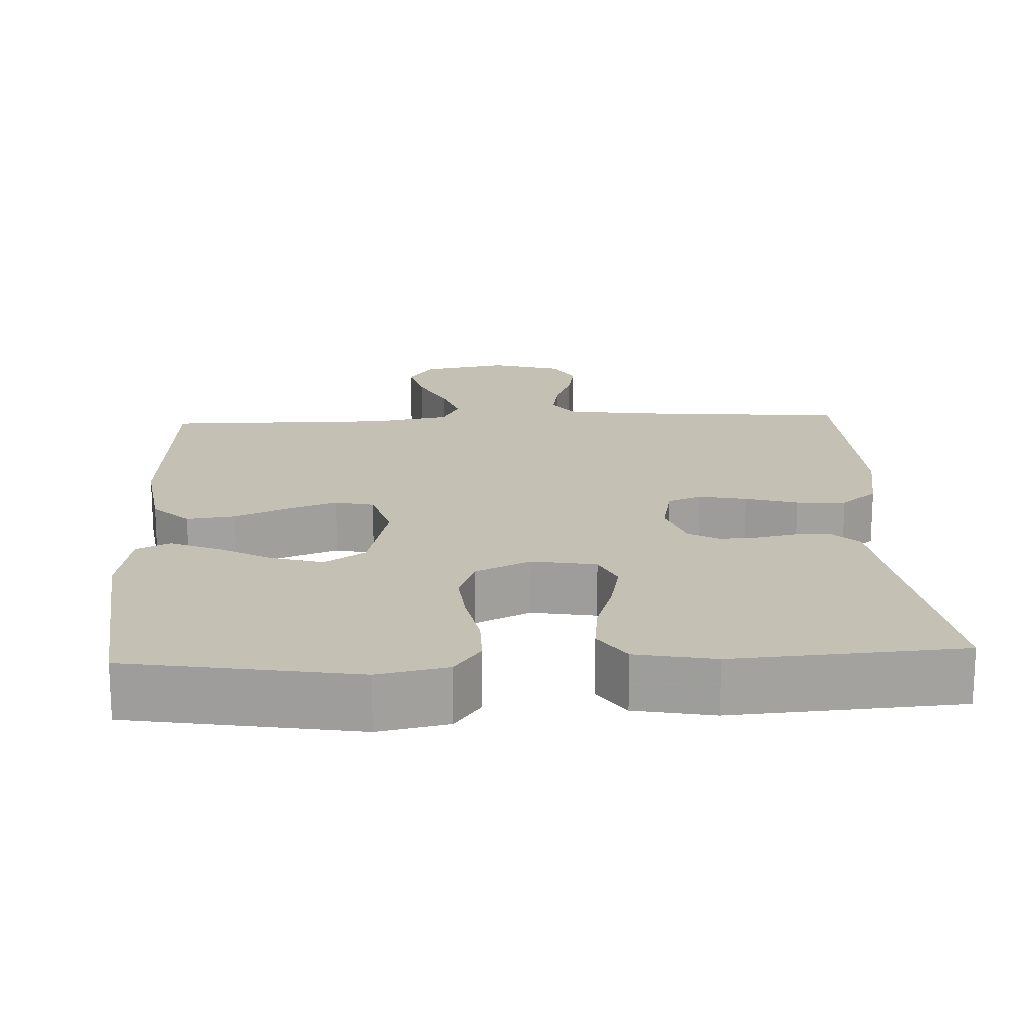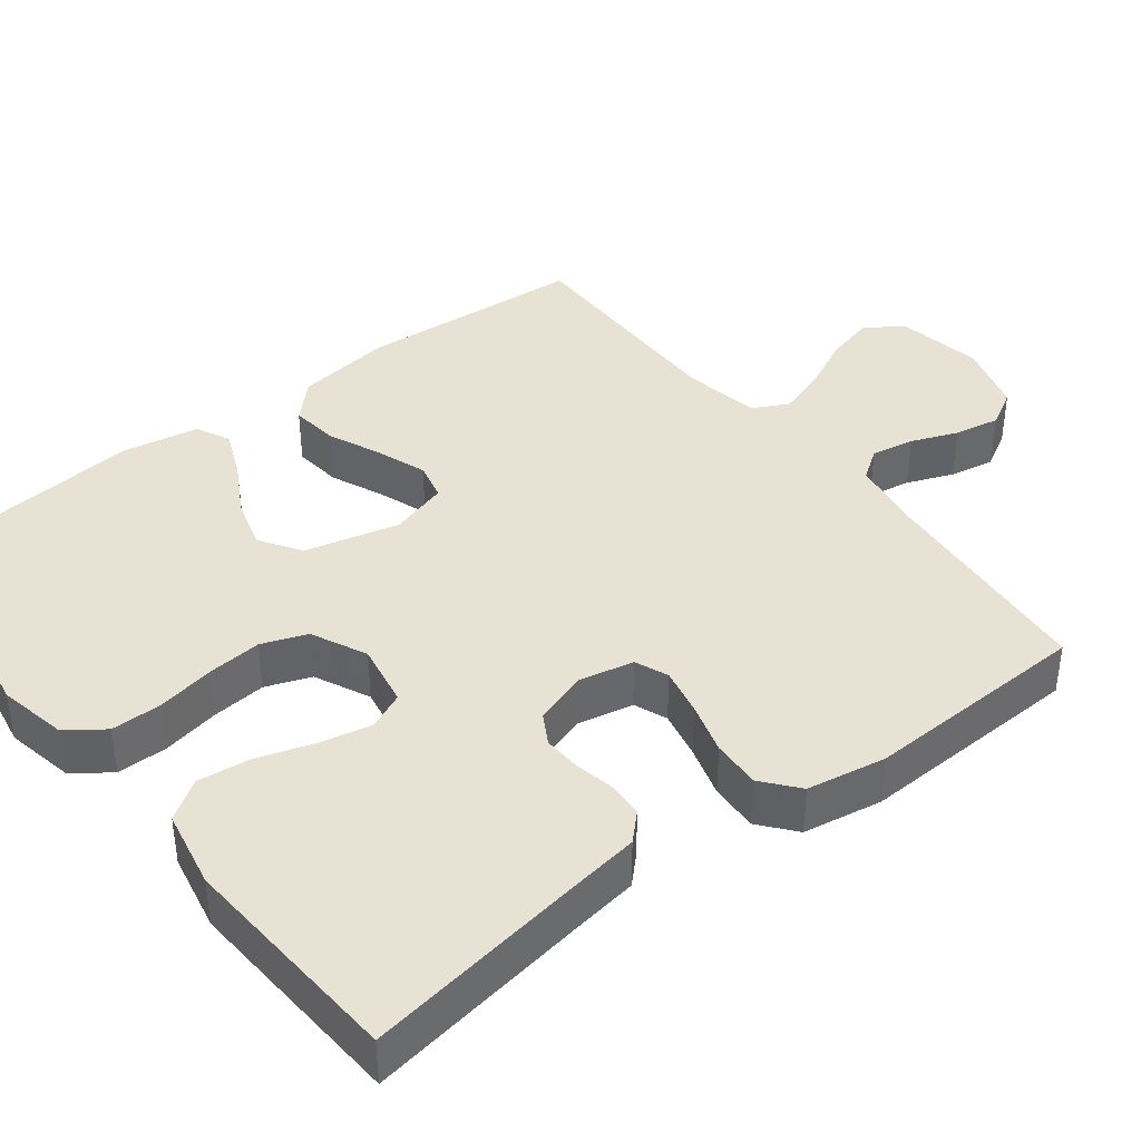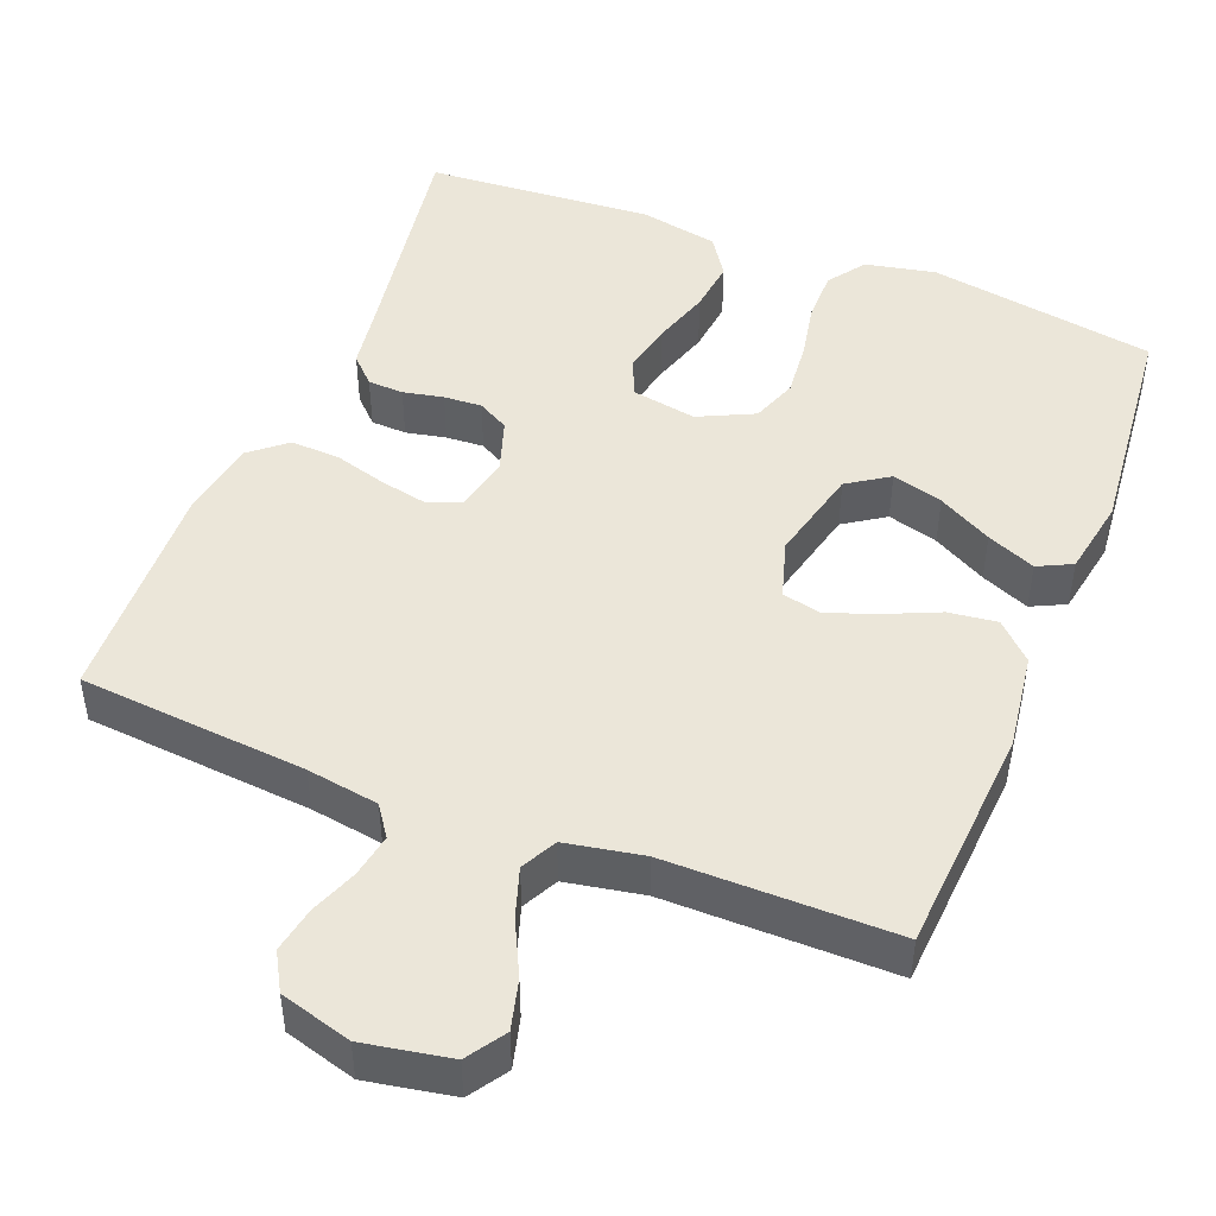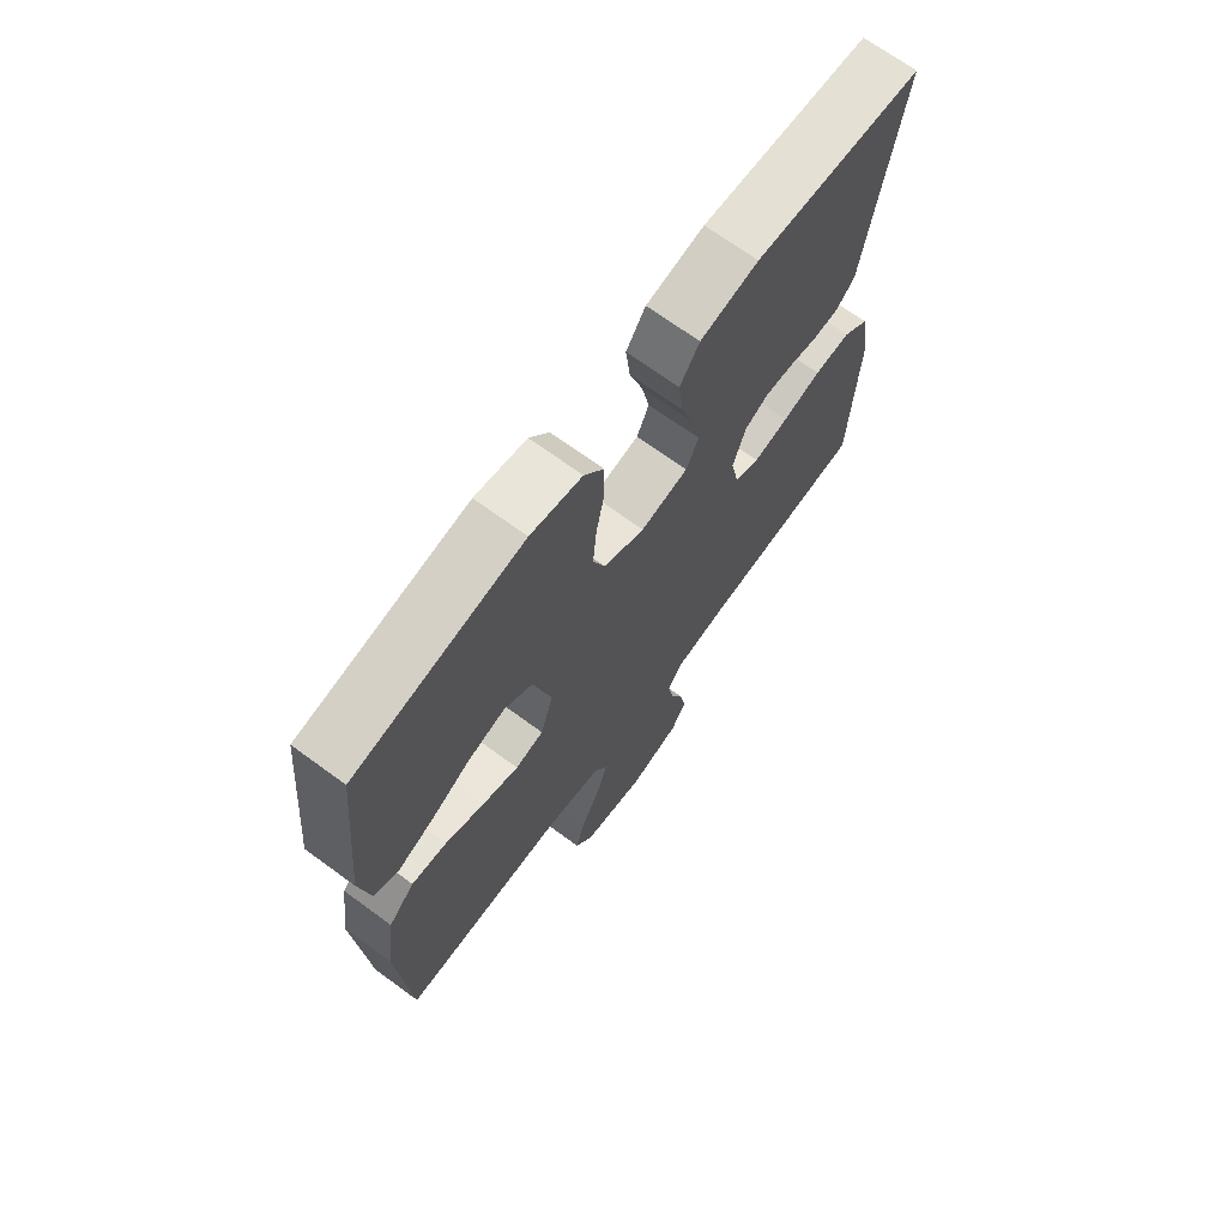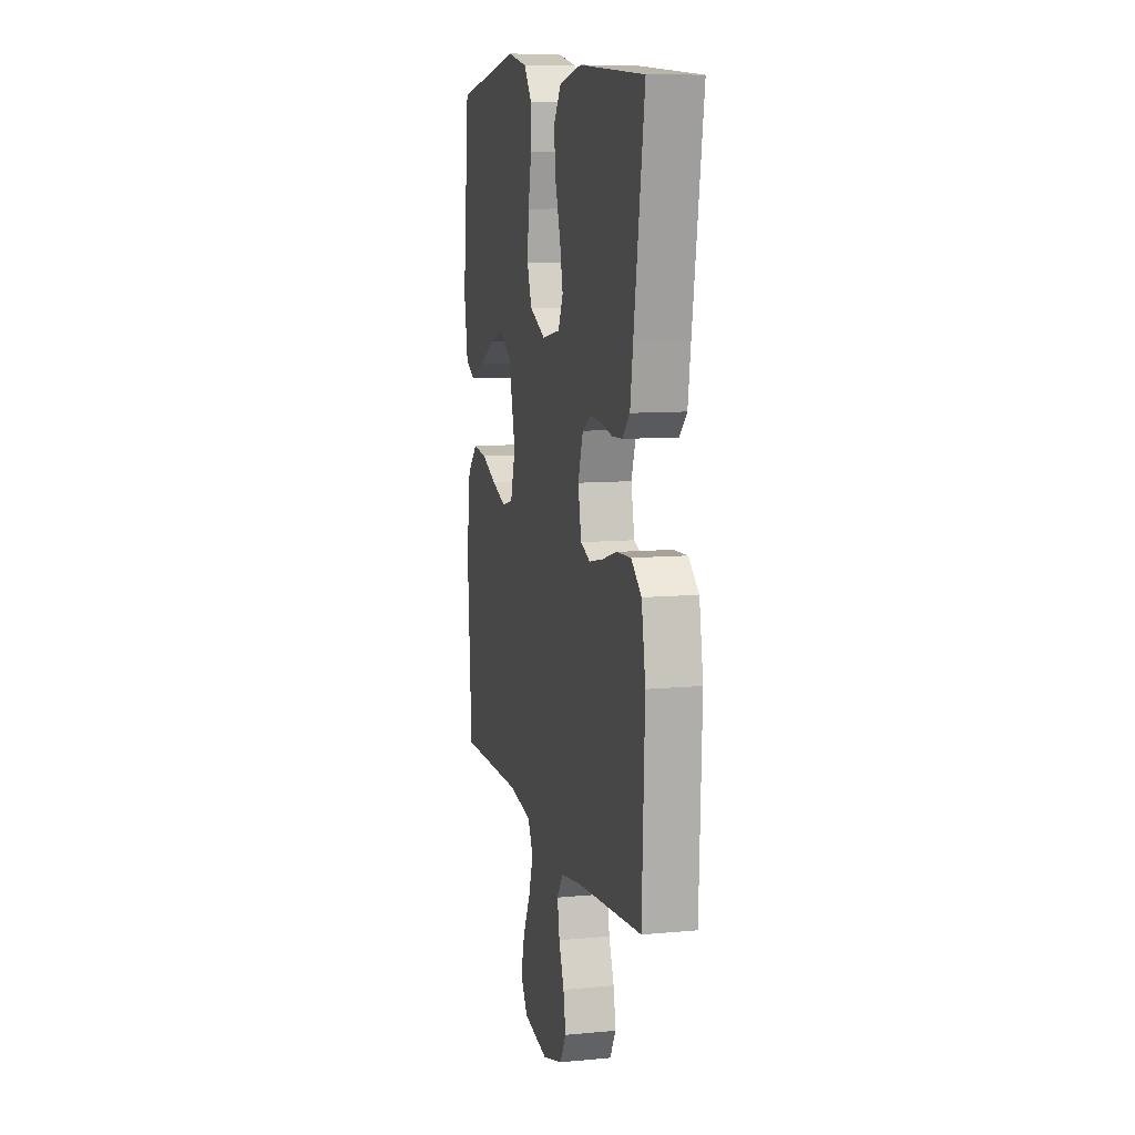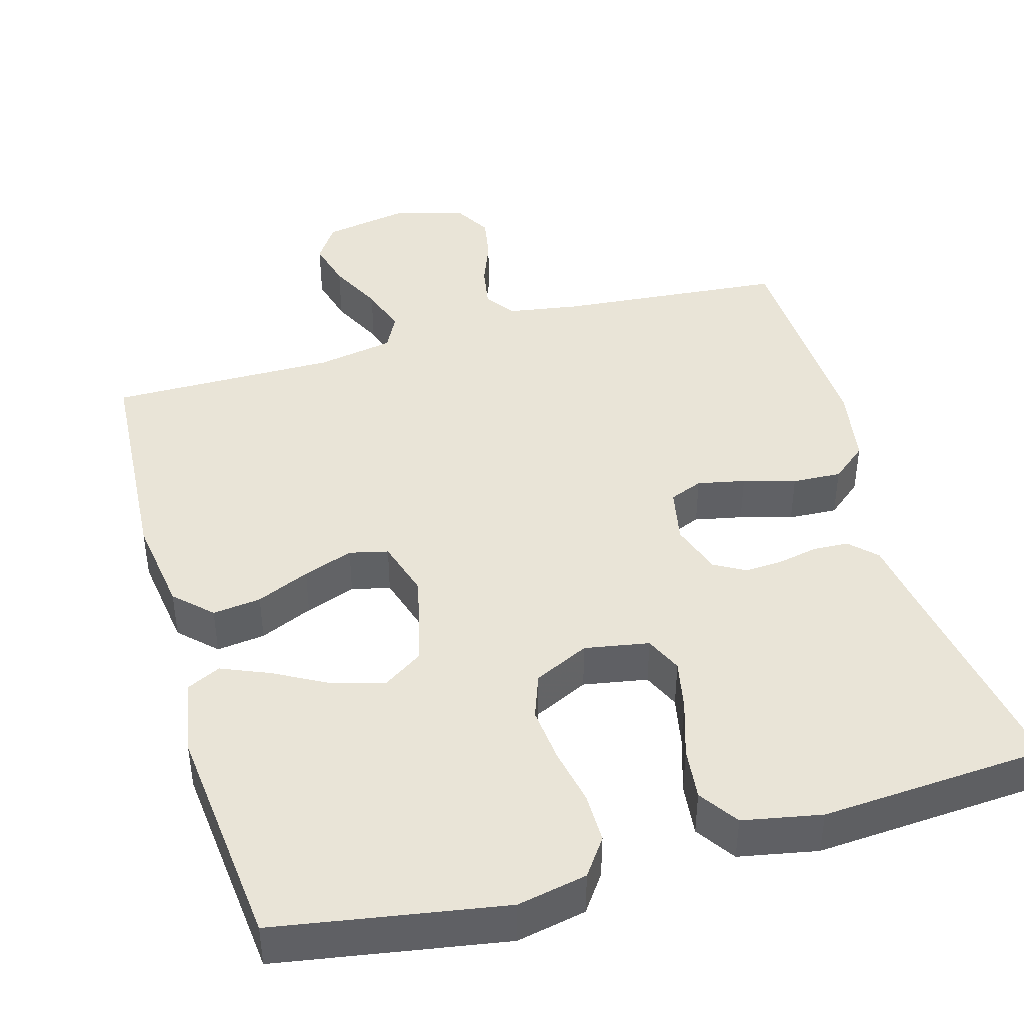
<metadata>
{"format":"obj","ext":"obj","renderer":"f3d","projection":"perspective","resolution":1024,"background":"white","views":[{"elev":18.0,"azim":-2.7,"up":"+Y"},{"elev":39.9,"azim":52.5,"up":"+Y"},{"elev":46.9,"azim":-158.4,"up":"+Y"},{"elev":69.7,"azim":-53.8,"up":"+Z"},{"elev":9.5,"azim":76.2,"up":"+Z"},{"elev":42.9,"azim":-15.9,"up":"+Y"}]}
</metadata>
<code>
v -0.5 0.07 0.5
v -0.2 0.07 0.55
v -0.108 0.07 0.531
v -0.073 0.07 0.482
v -0.073 0.07 0.415
v -0.088 0.07 0.339
v -0.095 0.07 0.266
v -0.073 0.07 0.206
v 0 0.07 0.171
v 0.085 0.07 0.186
v 0.107 0.07 0.235
v 0.093 0.07 0.303
v 0.069 0.07 0.379
v 0.061 0.07 0.449
v 0.096 0.07 0.501
v 0.2 0.07 0.521
v 0.5 0.07 0.5
v 0.452 0.07 0.2
v 0.439 0.07 0.114
v 0.405 0.07 0.08
v 0.358 0.07 0.078
v 0.305 0.07 0.089
v 0.255 0.07 0.092
v 0.214 0.07 0.069
v 0.191 0.07 0
v 0.206 0.07 -0.074
v 0.25 0.07 -0.092
v 0.313 0.07 -0.079
v 0.382 0.07 -0.059
v 0.447 0.07 -0.056
v 0.494 0.07 -0.095
v 0.512 0.07 -0.2
v 0.5 0.07 -0.5
v 0.2 0.07 -0.526
v 0.105 0.07 -0.541
v 0.077 0.07 -0.581
v 0.087 0.07 -0.638
v 0.111 0.07 -0.7
v 0.122 0.07 -0.76
v 0.094 0.07 -0.809
v 0 0.07 -0.836
v -0.114 0.07 -0.815
v -0.147 0.07 -0.765
v -0.13 0.07 -0.7
v -0.095 0.07 -0.629
v -0.074 0.07 -0.565
v -0.098 0.07 -0.518
v -0.2 0.07 -0.499
v -0.5 0.07 -0.5
v -0.52 0.07 -0.2
v -0.502 0.07 -0.072
v -0.455 0.07 -0.026
v -0.391 0.07 -0.034
v -0.321 0.07 -0.065
v -0.255 0.07 -0.089
v -0.204 0.07 -0.077
v -0.181 0.07 0
v -0.211 0.07 0.125
v -0.265 0.07 0.161
v -0.332 0.07 0.142
v -0.403 0.07 0.103
v -0.467 0.07 0.076
v -0.512 0.07 0.098
v -0.53 0.07 0.2
v -0.5 0 0.5
v -0.2 0 0.55
v -0.108 0 0.531
v -0.073 0 0.482
v -0.073 0 0.415
v -0.088 0 0.339
v -0.095 0 0.266
v -0.073 0 0.206
v 0 0 0.171
v 0.085 0 0.186
v 0.107 0 0.235
v 0.093 0 0.303
v 0.069 0 0.379
v 0.061 0 0.449
v 0.096 0 0.501
v 0.2 0 0.521
v 0.5 0 0.5
v 0.452 0 0.2
v 0.439 0 0.114
v 0.405 0 0.08
v 0.358 0 0.078
v 0.305 0 0.089
v 0.255 0 0.092
v 0.214 0 0.069
v 0.191 0 0
v 0.206 0 -0.074
v 0.25 0 -0.092
v 0.313 0 -0.079
v 0.382 0 -0.059
v 0.447 0 -0.056
v 0.494 0 -0.095
v 0.512 0 -0.2
v 0.5 0 -0.5
v 0.2 0 -0.526
v 0.105 0 -0.541
v 0.077 0 -0.581
v 0.087 0 -0.638
v 0.111 0 -0.7
v 0.122 0 -0.76
v 0.094 0 -0.809
v 0 0 -0.836
v -0.114 0 -0.815
v -0.147 0 -0.765
v -0.13 0 -0.7
v -0.095 0 -0.629
v -0.074 0 -0.565
v -0.098 0 -0.518
v -0.2 0 -0.499
v -0.5 0 -0.5
v -0.52 0 -0.2
v -0.502 0 -0.072
v -0.455 0 -0.026
v -0.391 0 -0.034
v -0.321 0 -0.065
v -0.255 0 -0.089
v -0.204 0 -0.077
v -0.181 0 0
v -0.211 0 0.125
v -0.265 0 0.161
v -0.332 0 0.142
v -0.403 0 0.103
v -0.467 0 0.076
v -0.512 0 0.098
v -0.53 0 0.2
f 4 5 6
f 3 4 6
f 2 3 6
f 1 2 6
f 64 1 6
f 63 64 6
f 62 63 6
f 61 62 6
f 60 61 6
f 59 60 6 7
f 58 59 7 8
f 57 58 8 9
f 56 57 9 10
f 52 53 54
f 51 52 54
f 50 51 54
f 49 50 54
f 48 49 54
f 47 48 54 55
f 46 47 55 56
f 43 44 45
f 42 43 45
f 41 42 45
f 40 41 45
f 39 40 45
f 38 39 45
f 37 38 45
f 36 37 45 46
f 46 56 10
f 36 46 10
f 35 36 10
f 32 33 34
f 31 32 34
f 30 31 34
f 29 30 34
f 28 29 34
f 27 28 34 35
f 20 21 22
f 19 20 22
f 18 19 22
f 18 22 23
f 17 18 23
f 16 17 23
f 15 16 23
f 14 15 23
f 13 14 23
f 12 13 23
f 11 12 23 24
f 26 27 35
f 35 10 11
f 26 35 11
f 25 26 11
f 11 24 25
f 70 69 68
f 70 68 67
f 70 67 66
f 70 66 65
f 70 65 128
f 70 128 127
f 70 127 126
f 70 126 125
f 70 125 124
f 71 70 124 123
f 72 71 123 122
f 73 72 122 121
f 74 73 121 120
f 118 117 116
f 118 116 115
f 118 115 114
f 118 114 113
f 118 113 112
f 119 118 112 111
f 120 119 111 110
f 109 108 107
f 109 107 106
f 109 106 105
f 109 105 104
f 109 104 103
f 109 103 102
f 109 102 101
f 110 109 101 100
f 74 120 110
f 74 110 100
f 74 100 99
f 98 97 96
f 98 96 95
f 98 95 94
f 98 94 93
f 98 93 92
f 99 98 92 91
f 86 85 84
f 86 84 83
f 86 83 82
f 87 86 82
f 87 82 81
f 87 81 80
f 87 80 79
f 87 79 78
f 87 78 77
f 87 77 76
f 88 87 76 75
f 99 91 90
f 75 74 99
f 75 99 90
f 75 90 89
f 89 88 75
f 1 65 66 2
f 2 66 67 3
f 3 67 68 4
f 4 68 69 5
f 5 69 70 6
f 6 70 71 7
f 7 71 72 8
f 8 72 73 9
f 9 73 74 10
f 10 74 75 11
f 11 75 76 12
f 12 76 77 13
f 13 77 78 14
f 14 78 79 15
f 15 79 80 16
f 16 80 81 17
f 17 81 82 18
f 18 82 83 19
f 19 83 84 20
f 20 84 85 21
f 21 85 86 22
f 22 86 87 23
f 23 87 88 24
f 24 88 89 25
f 25 89 90 26
f 26 90 91 27
f 27 91 92 28
f 28 92 93 29
f 29 93 94 30
f 30 94 95 31
f 31 95 96 32
f 32 96 97 33
f 33 97 98 34
f 34 98 99 35
f 35 99 100 36
f 36 100 101 37
f 37 101 102 38
f 38 102 103 39
f 39 103 104 40
f 40 104 105 41
f 41 105 106 42
f 42 106 107 43
f 43 107 108 44
f 44 108 109 45
f 45 109 110 46
f 46 110 111 47
f 47 111 112 48
f 48 112 113 49
f 49 113 114 50
f 50 114 115 51
f 51 115 116 52
f 52 116 117 53
f 53 117 118 54
f 54 118 119 55
f 55 119 120 56
f 56 120 121 57
f 57 121 122 58
f 58 122 123 59
f 59 123 124 60
f 60 124 125 61
f 61 125 126 62
f 62 126 127 63
f 63 127 128 64
f 64 128 65 1

</code>
